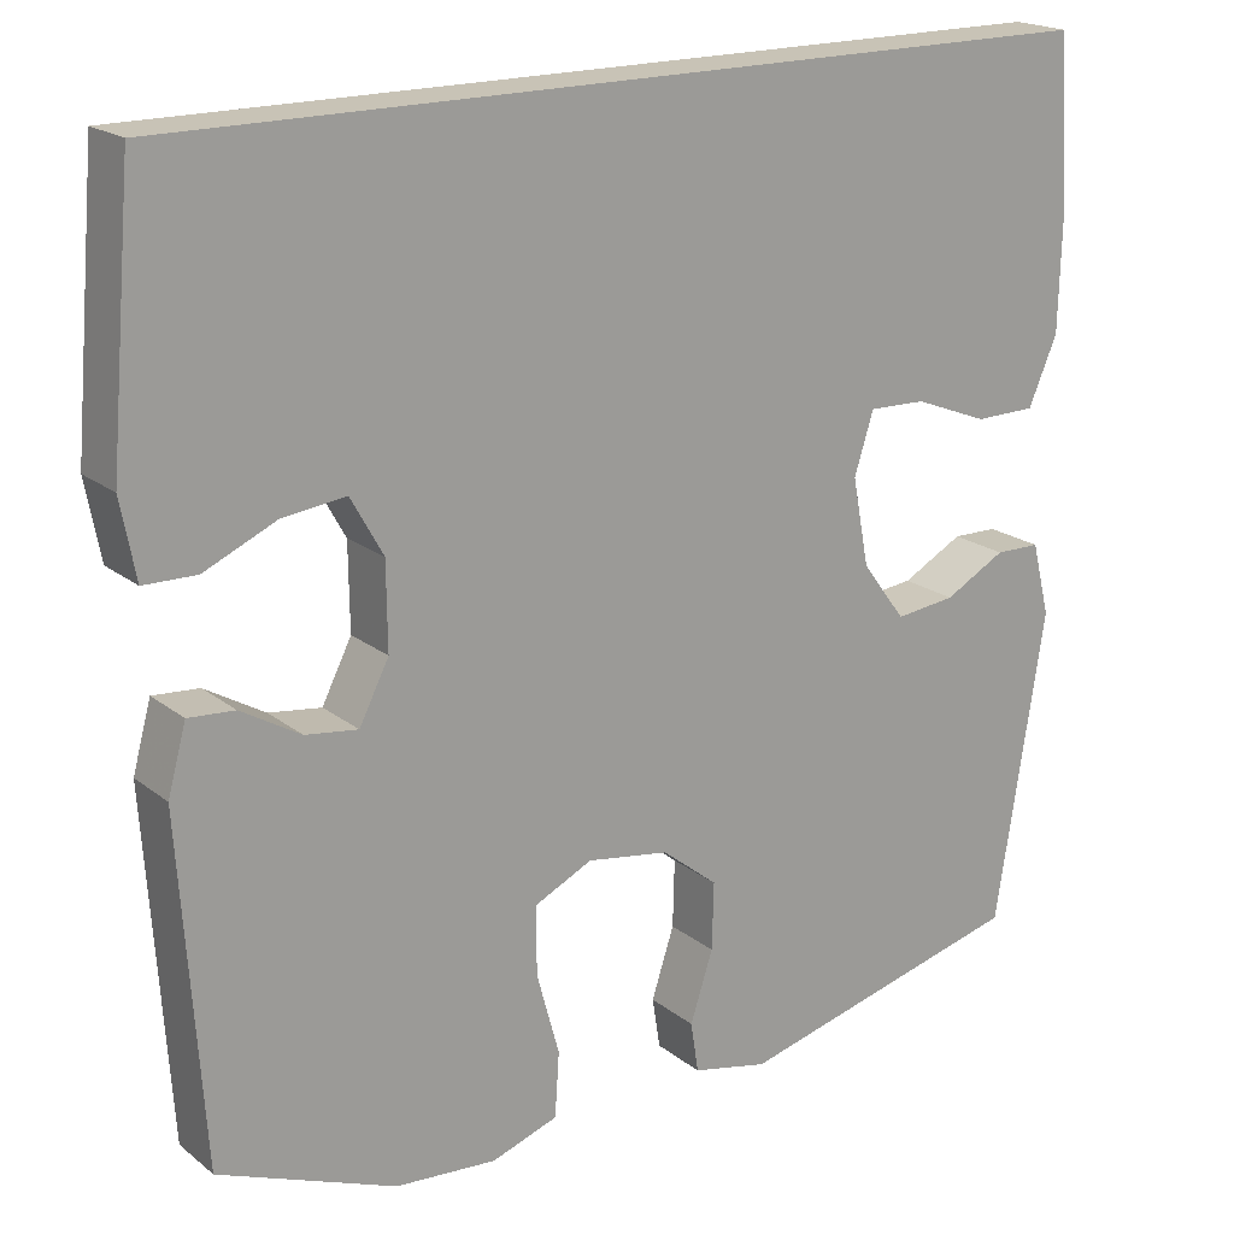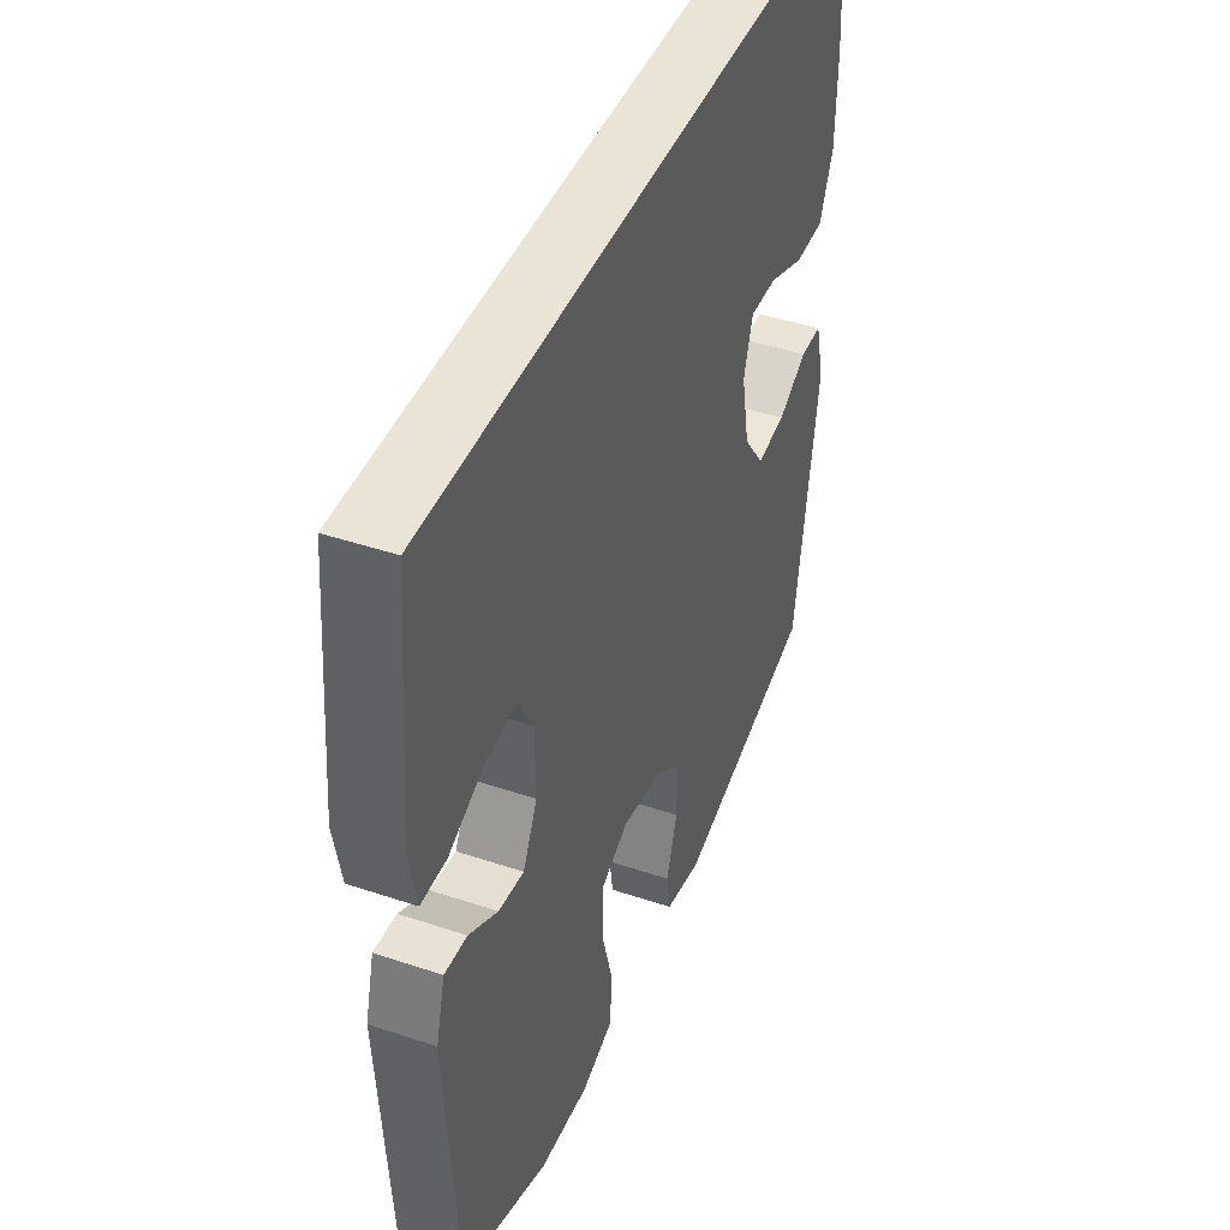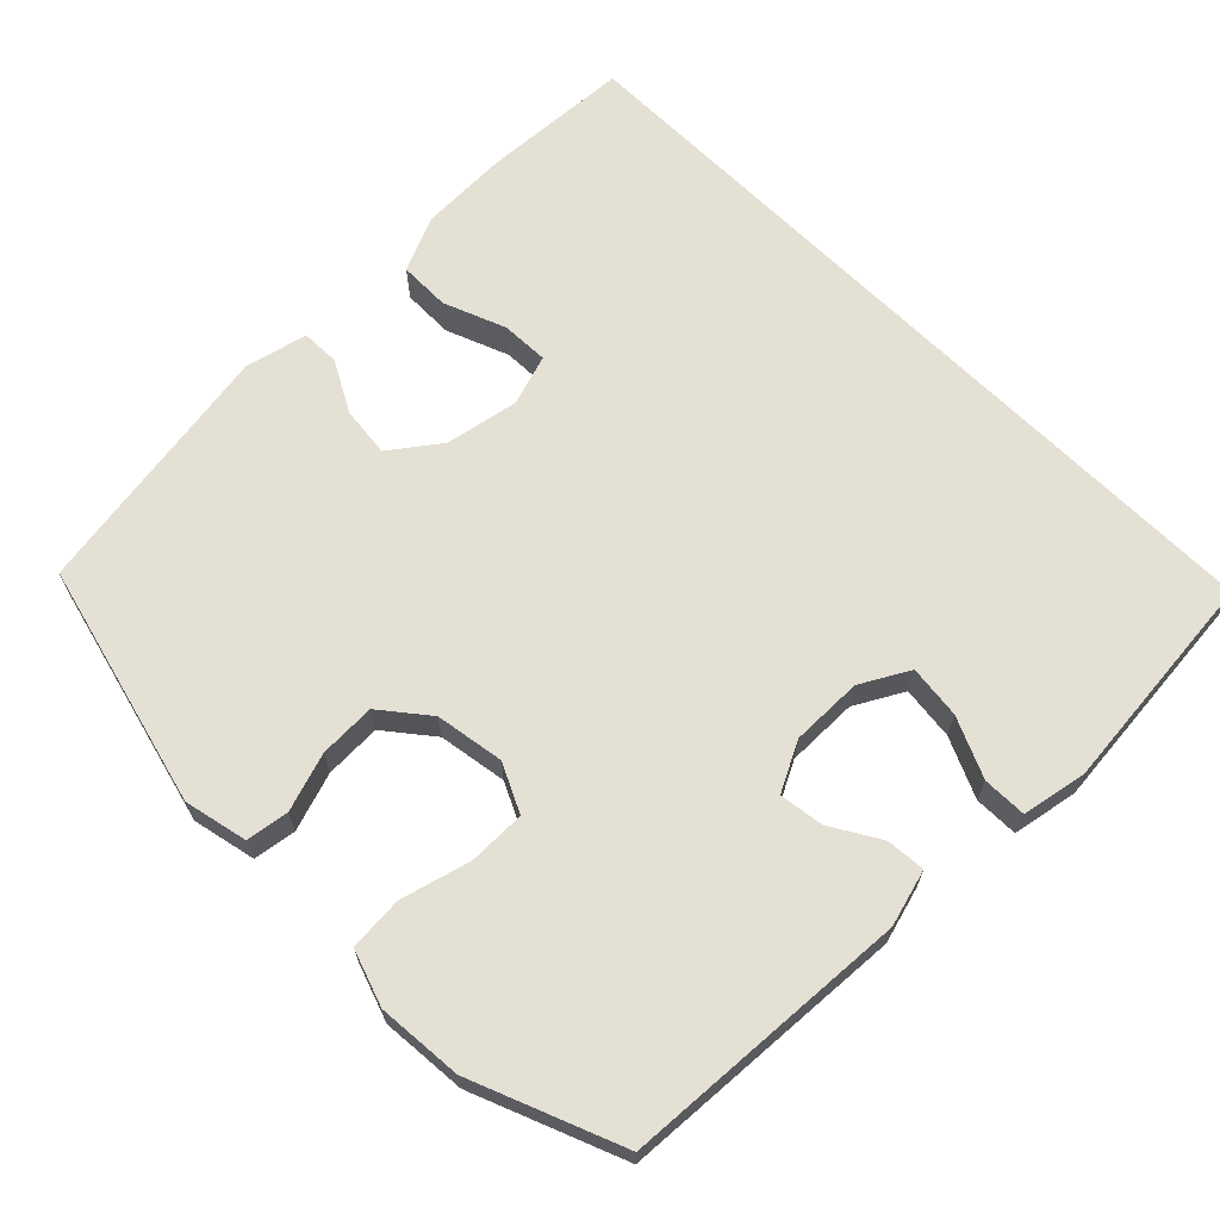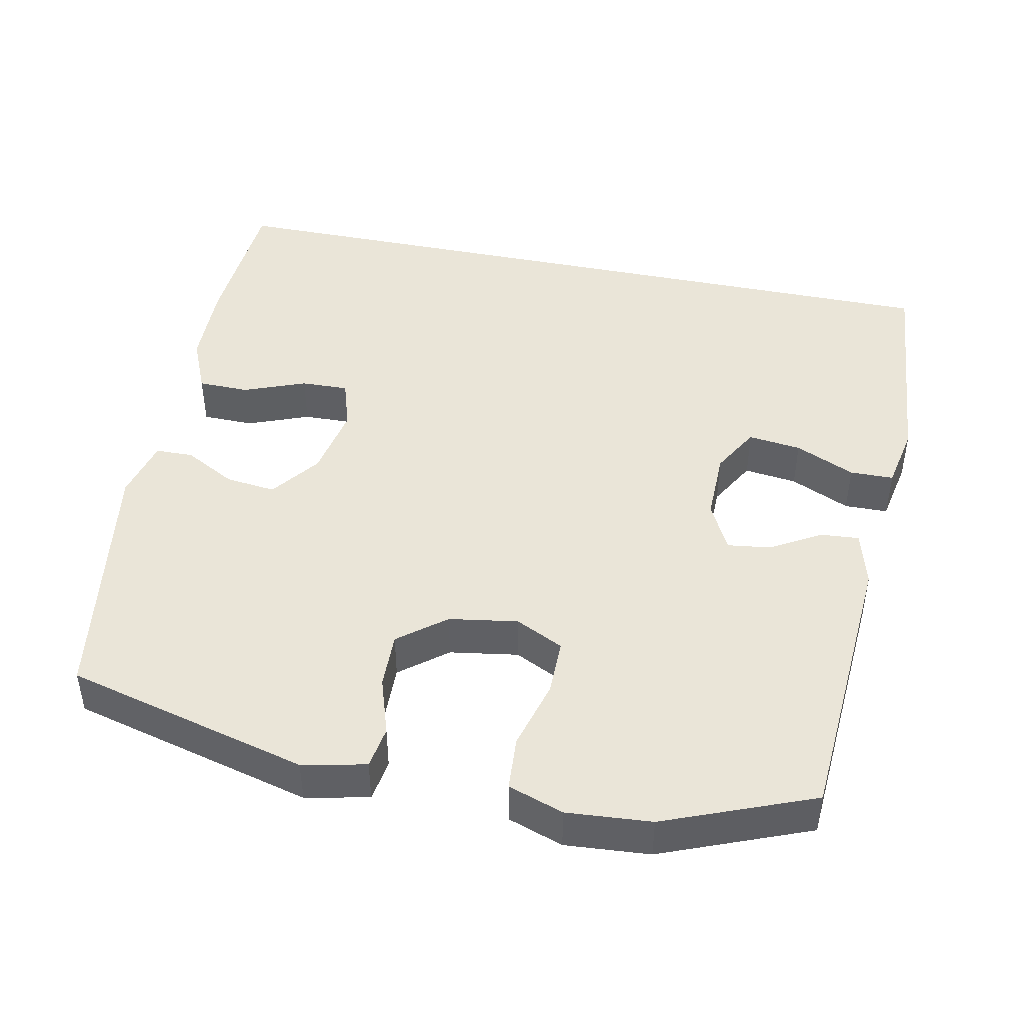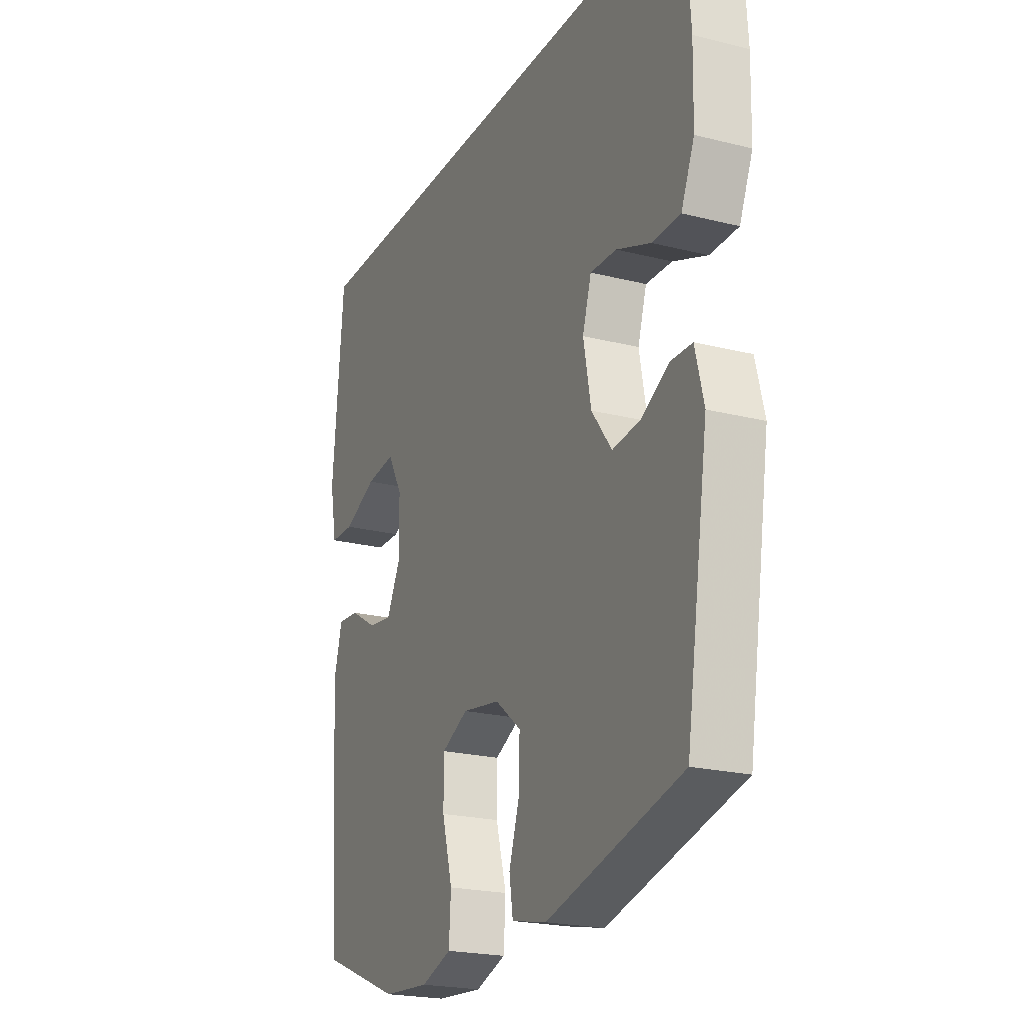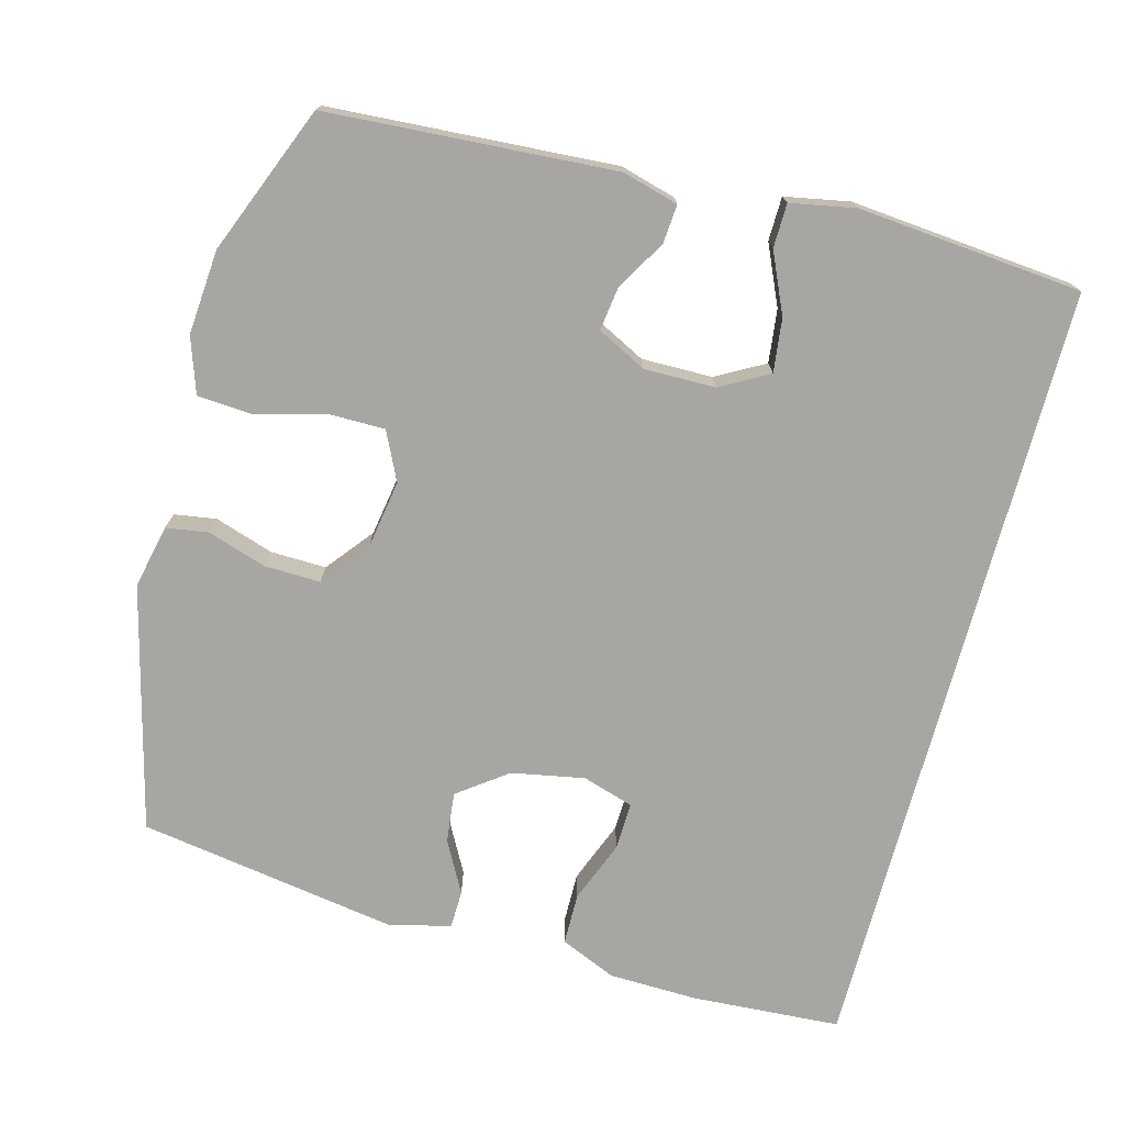
<metadata>
{"format":"obj","ext":"obj","renderer":"f3d","projection":"perspective","resolution":1024,"background":"white","views":[{"elev":19.4,"azim":-35.2,"up":"+Z"},{"elev":43.6,"azim":-68.4,"up":"+Z"},{"elev":66.2,"azim":-134.9,"up":"+Y"},{"elev":45.2,"azim":-168.3,"up":"+Y"},{"elev":-21.8,"azim":66.1,"up":"+Z"},{"elev":-74.1,"azim":-105.1,"up":"+Y"}]}
</metadata>
<code>
v -0.533 0.07 0.5
v 0.54 0.07 0.5
v 0.553 0.07 0.296
v 0.55 0.07 0.175
v 0.517 0.07 0.098
v 0.447 0.07 0.097
v 0.362 0.07 0.13
v 0.297 0.07 0.132
v 0.275 0.07 0.062
v 0.294 0.07 -0.038
v 0.344 0.07 -0.105
v 0.413 0.07 -0.097
v 0.483 0.07 -0.059
v 0.535 0.07 -0.06
v 0.556 0.07 -0.144
v 0.5 0.07 -0.5
v 0.166 0.07 -0.585
v 0.079 0.07 -0.566
v 0.07 0.07 -0.508
v 0.096 0.07 -0.428
v 0.098 0.07 -0.351
v 0.034 0.07 -0.3
v -0.06 0.07 -0.285
v -0.126 0.07 -0.317
v -0.126 0.07 -0.395
v -0.1 0.07 -0.49
v -0.105 0.07 -0.564
v -0.181 0.07 -0.59
v -0.297 0.07 -0.581
v -0.5 0.07 -0.5
v -0.526 0.07 -0.107
v -0.505 0.07 -0.03
v -0.452 0.07 -0.034
v -0.384 0.07 -0.074
v -0.324 0.07 -0.082
v -0.29 0.07 -0.015
v -0.291 0.07 0.083
v -0.328 0.07 0.149
v -0.401 0.07 0.14
v -0.483 0.07 0.103
v -0.543 0.07 0.104
v -0.56 0.07 0.193
v -0.533 0 0.5
v 0.54 0 0.5
v 0.553 0 0.296
v 0.55 0 0.175
v 0.517 0 0.098
v 0.447 0 0.097
v 0.362 0 0.13
v 0.297 0 0.132
v 0.275 0 0.062
v 0.294 0 -0.038
v 0.344 0 -0.105
v 0.413 0 -0.097
v 0.483 0 -0.059
v 0.535 0 -0.06
v 0.556 0 -0.144
v 0.5 0 -0.5
v 0.166 0 -0.585
v 0.079 0 -0.566
v 0.07 0 -0.508
v 0.096 0 -0.428
v 0.098 0 -0.351
v 0.034 0 -0.3
v -0.06 0 -0.285
v -0.126 0 -0.317
v -0.126 0 -0.395
v -0.1 0 -0.49
v -0.105 0 -0.564
v -0.181 0 -0.59
v -0.297 0 -0.581
v -0.5 0 -0.5
v -0.526 0 -0.107
v -0.505 0 -0.03
v -0.452 0 -0.034
v -0.384 0 -0.074
v -0.324 0 -0.082
v -0.29 0 -0.015
v -0.291 0 0.083
v -0.328 0 0.149
v -0.401 0 0.14
v -0.483 0 0.103
v -0.543 0 0.104
v -0.56 0 0.193
f 39 40 41 42
f 38 39 42 1
f 31 32 33 34
f 31 34 35
f 30 31 35
f 29 30 35 36
f 25 26 27 28
f 24 25 28 29
f 17 18 19 20
f 17 20 21
f 16 17 21
f 15 16 21 22
f 12 13 14 15
f 11 12 15 22
f 4 5 6 7
f 4 7 8
f 3 4 8
f 38 1 2 3
f 37 38 3 8
f 24 29 36
f 23 24 36 37
f 10 11 22 23
f 9 10 23 37
f 8 9 37
f 84 83 82 81
f 43 84 81 80
f 76 75 74 73
f 77 76 73
f 77 73 72
f 78 77 72 71
f 70 69 68 67
f 71 70 67 66
f 62 61 60 59
f 63 62 59
f 63 59 58
f 64 63 58 57
f 57 56 55 54
f 64 57 54 53
f 49 48 47 46
f 50 49 46
f 50 46 45
f 45 44 43 80
f 50 45 80 79
f 78 71 66
f 79 78 66 65
f 65 64 53 52
f 79 65 52 51
f 79 51 50
f 1 43 44 2
f 2 44 45 3
f 3 45 46 4
f 4 46 47 5
f 5 47 48 6
f 6 48 49 7
f 7 49 50 8
f 8 50 51 9
f 9 51 52 10
f 10 52 53 11
f 11 53 54 12
f 12 54 55 13
f 13 55 56 14
f 14 56 57 15
f 15 57 58 16
f 16 58 59 17
f 17 59 60 18
f 18 60 61 19
f 19 61 62 20
f 20 62 63 21
f 21 63 64 22
f 22 64 65 23
f 23 65 66 24
f 24 66 67 25
f 25 67 68 26
f 26 68 69 27
f 27 69 70 28
f 28 70 71 29
f 29 71 72 30
f 30 72 73 31
f 31 73 74 32
f 32 74 75 33
f 33 75 76 34
f 34 76 77 35
f 35 77 78 36
f 36 78 79 37
f 37 79 80 38
f 38 80 81 39
f 39 81 82 40
f 40 82 83 41
f 41 83 84 42
f 42 84 43 1

</code>
